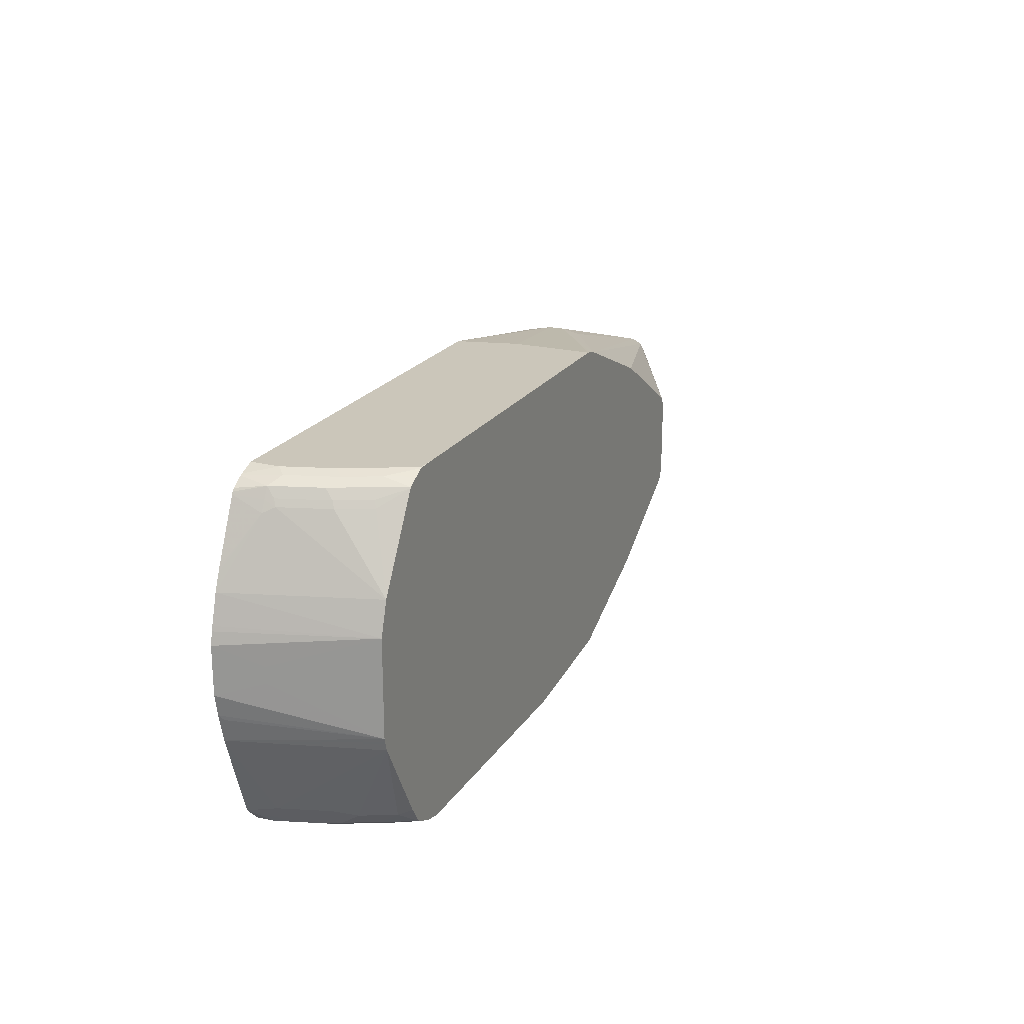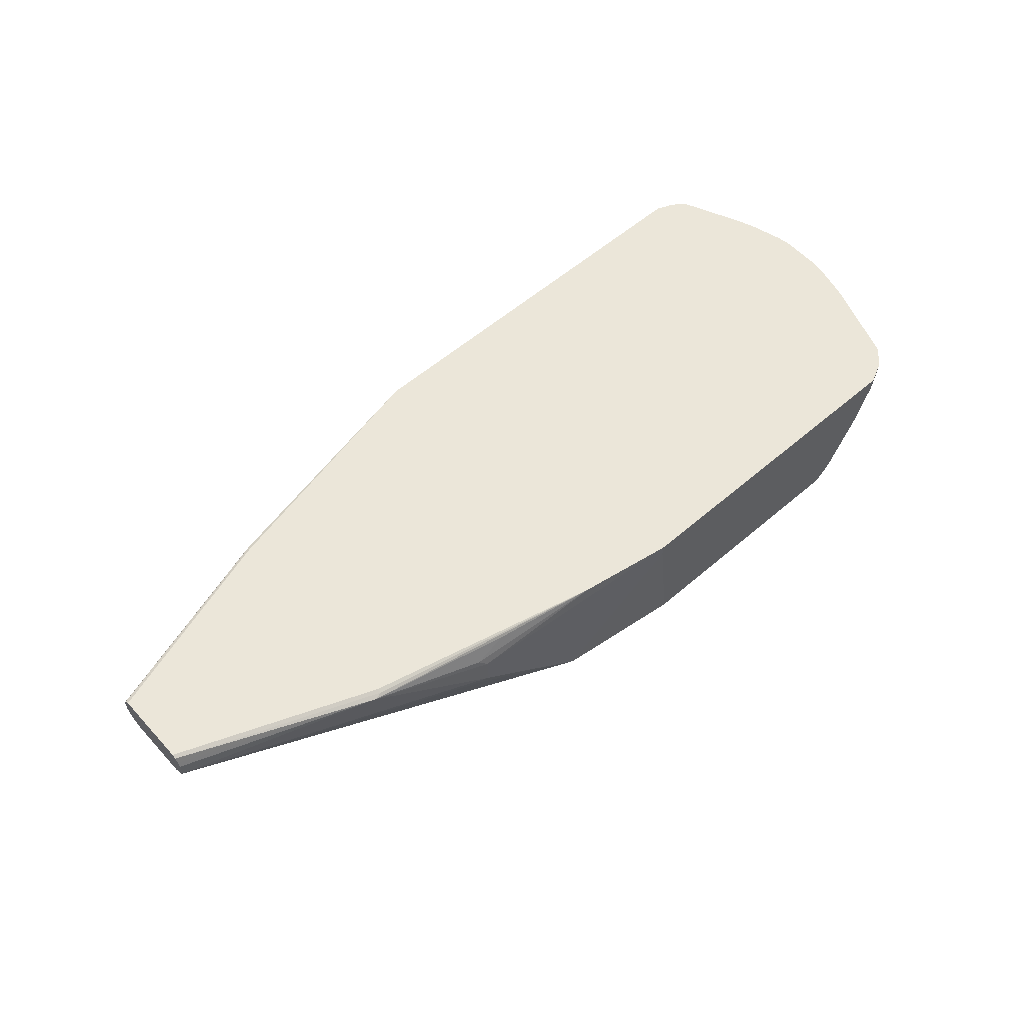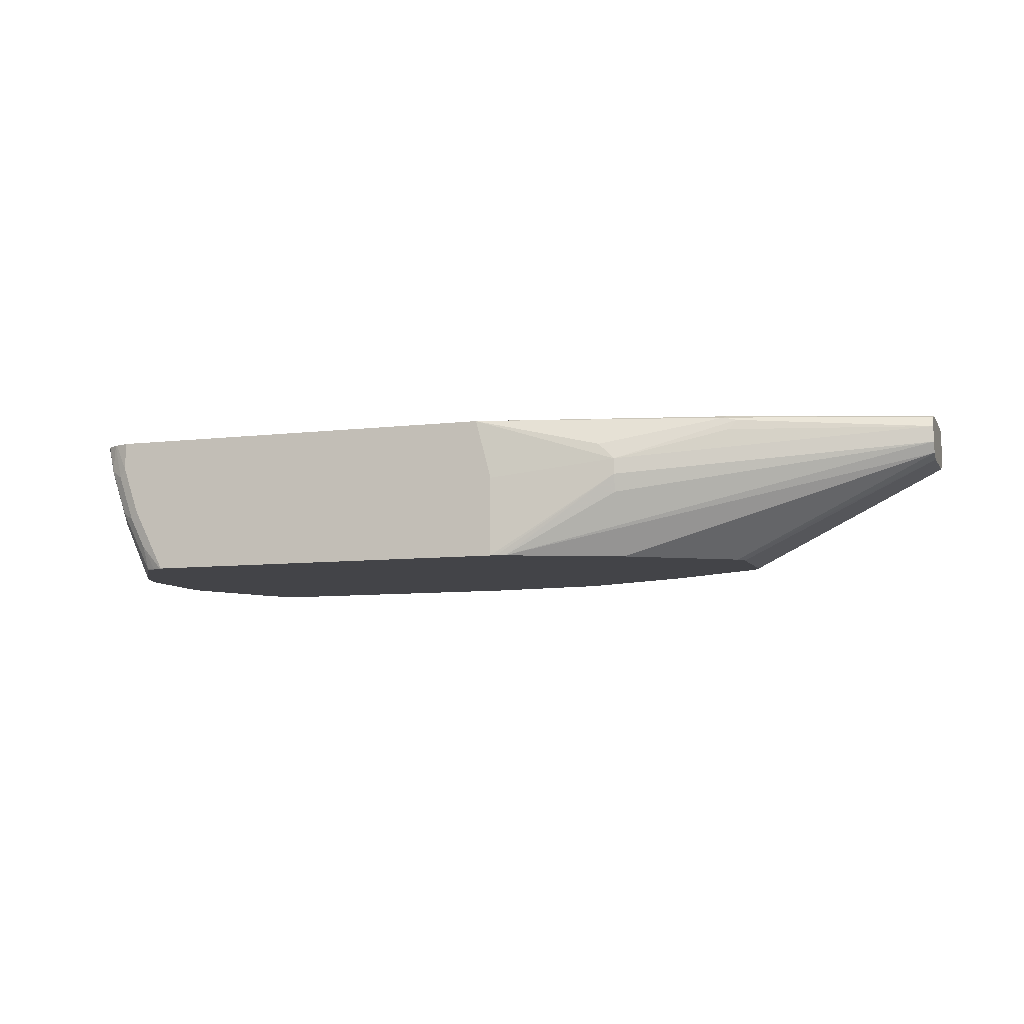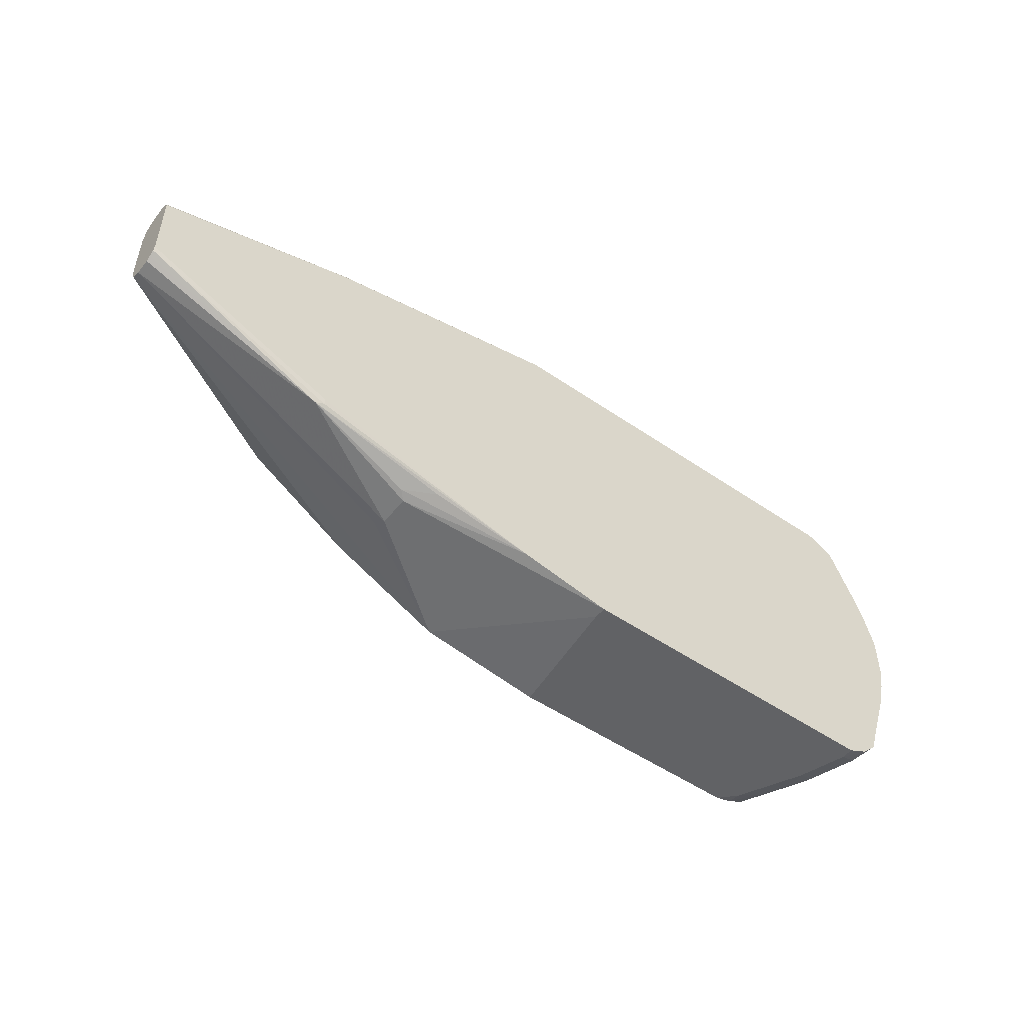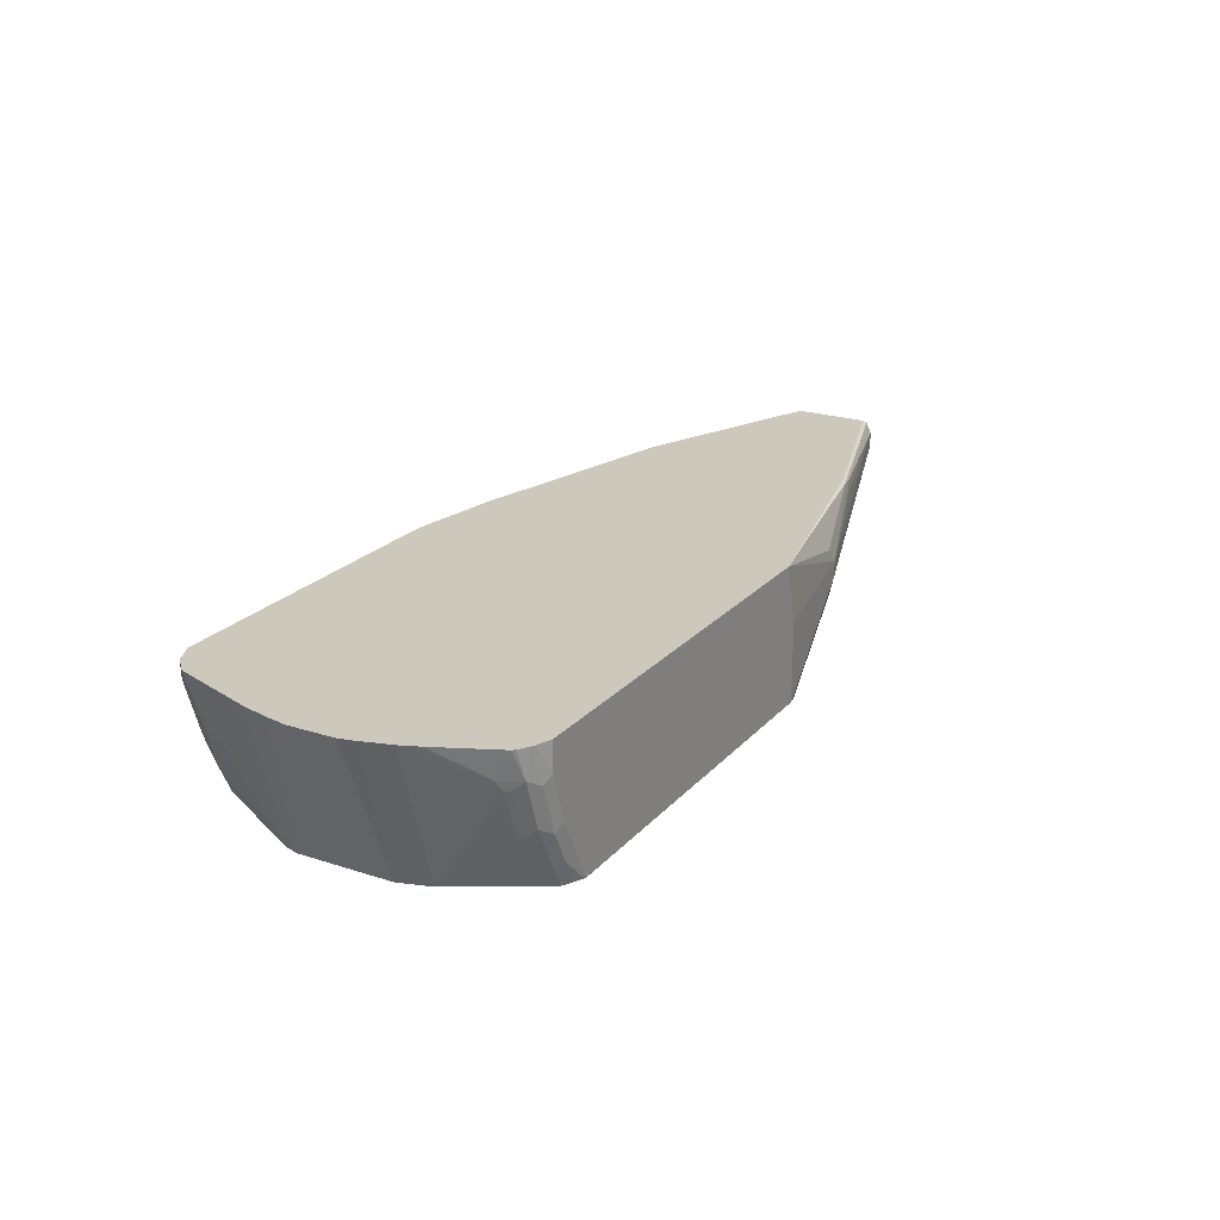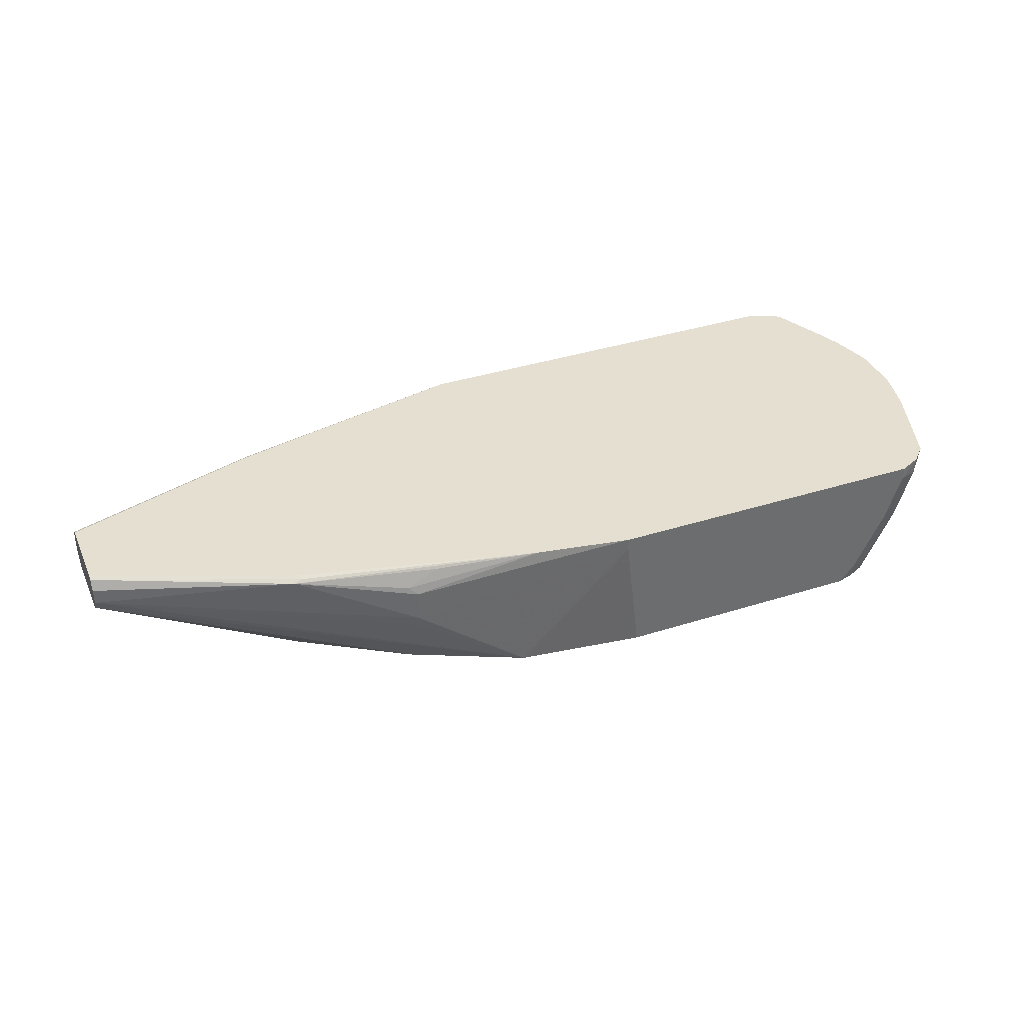
<metadata>
{"format":"obj","ext":"obj","renderer":"f3d","projection":"perspective","resolution":1024,"background":"white","views":[{"elev":21.2,"azim":114.1,"up":"+Y"},{"elev":57.4,"azim":-41.8,"up":"+Z"},{"elev":-8.2,"azim":-161.5,"up":"+Z"},{"elev":-50.6,"azim":-37.0,"up":"+Y"},{"elev":22.1,"azim":119.6,"up":"+Z"},{"elev":37.5,"azim":-22.1,"up":"+Z"}]}
</metadata>
<code>
v 0.6301 -0.1241 0.03819
v 0.6301 -0.1241 0.04578
v 0.6206 -0.1241 0.009542
v 0.6428 -0.1177 0.035
v 0.6431 -0.118 0.04578
v 0.4296 -0.1241 0.04578
v 0.6254 -0.1193 -0.00477
v 0.6333 -0.1177 0.006362
v 0.6015 -0.1241 -0.02864
v 0.6158 -0.1193 -0.02387
v 0.6527 -0.1084 0.04578
v 0.6413 -0.1162 0.02705
v 0.4296 -0.1241 0.03819
v 0.3724 -0.1146 0.04578
v 0.296 -0.105 0.02864
v 0.6317 -0.1162 -0.001589
v 0.592 -0.1241 -0.03884
v 0.6021 -0.1214 -0.03884
v 0.6128 -0.1163 -0.03884
v 0.6222 -0.1162 -0.02068
v 0.6492 -0.105 0.02864
v 0.6697 -0.05868 0.04578
v 0.4392 -0.1241 -0.03884
v 0.296 -0.105 0.009542
v 0.3628 -0.1146 -0.03884
v 0.2292 -0.08029 0.04578
v 0.2292 -0.08273 0.04455
v 0.2244 -0.08353 0.04296
v 0.3103 -0.1026 0.04296
v 0.2912 -0.1026 0.03341
v 0.6333 -0.1082 -0.01273
v 0.6397 -0.105 7.7e-07
v 0.6136 -0.1152 -0.03884
v 0.6238 -0.1082 -0.03182
v 0.6474 -0.05543 -0.03884
v 0.6703 -0.05701 0.04578
v 0.11 -0.03818 0.02864
v 0.2929 -0.1018 0.00319
v 0.11 -0.03569 0.02366
v 0.11 -0.03499 0.02227
v 0.2956 -0.0837 -0.03884
v 0.11 -0.03256 0.04578
v 0.11 -0.03499 0.04455
v 0.11 -0.03665 0.04124
v 0.11 -0.03818 0.03819
v 0.6167 -0.1106 -0.03884
v 0.6199 -0.1057 -0.03884
v 0.6496 -0.04774 -0.03884
v 0.6731 -0.04295 0.04296
v 0.6718 -0.05115 0.04578
v 0.11 -0.03361 0.02158
v 0.2324 -0.04455 -0.03884
v 0.2951 -0.08347 -0.03884
v 0.11 0.01345 0.04578
v 0.6496 0.009546 -0.03884
v 0.6683 -0.0191 0.01909
v 0.6769 -0.02765 0.04578
v 0.6745 -0.04015 0.04578
v 0.6736 -0.04352 0.04578
v 0.11 -0.02864 0.01909
v 0.2294 -0.03861 -0.03884
v 0.11 0.01539 0.04482
v 0.2311 0.05166 0.04578
v 0.6437 0.02863 -0.03884
v 0.6697 0.02793 0.04578
v 0.6745 0.01121 0.04578
v 0.6753 0.008395 0.04578
v 0.6769 0.000972 0.04578
v 0.6683 -0.009555 0.01909
v 0.11 0.009546 0.01909
v 0.2292 -0.03818 -0.03884
v 0.11 0.0159 0.04455
v 0.2324 0.0541 0.04455
v 0.3819 0.08593 0.04578
v 0.6461 0.07002 0.02227
v 0.6144 0.0788 -0.03884
v 0.627 0.07002 -0.02546
v 0.6365 0.07002 -0.00636
v 0.6659 0.03741 0.04578
v 0.6492 0.06683 0.02864
v 0.11 0.0159 0.02227
v 0.2324 0.0159 -0.03884
v 0.2298 0.01082 -0.03884
v 0.2292 0.009546 -0.03884
v 0.11 0.0168 0.04276
v 0.2244 0.0525 0.04296
v 0.3056 0.07637 0.02864
v 0.2976 0.07479 0.02705
v 0.296 0.07637 0.01909
v 0.6301 0.08593 0.04578
v 0.3724 0.08593 0.009542
v 0.6461 0.07318 0.02864
v 0.6445 0.07398 0.02386
v 0.6428 0.07956 0.02864
v 0.614 0.07933 -0.03884
v 0.6142 0.07956 -0.03819
v 0.6254 0.07398 -0.02387
v 0.6349 0.07398 -0.00477
v 0.6649 0.03987 0.04578
v 0.6492 0.07442 0.04578
v 0.2956 0.05484 -0.03884
v 0.11 0.01909 0.02864
v 0.3635 0.08385 -0.03884
v 0.11 0.01909 0.03819
v 0.2292 0.05488 0.03699
v 0.296 0.07637 0.009542
v 0.639 0.08241 0.04578
v 0.6301 0.08593 0.02864
v 0.3724 0.08593 -0.03884
v 0.6333 0.07956 7.7e-07
v 0.6473 0.07736 0.04578
v 0.6486 0.07571 0.04578
v 0.6349 0.08352 0.02386
v 0.6403 0.08178 0.04578
v 0.6077 0.08285 -0.03884
v 0.6158 0.08352 -0.02387
v 0.296 0.07398 -0.001192
v 0.3646 0.08414 -0.03884
v 0.3692 0.08527 -0.03884
v 0.6206 0.08593 7.7e-07
v 0.592 0.08593 -0.03884
v 0.6254 0.08352 -0.00477
v 0.6021 0.0856 -0.03884
v 0.6015 0.08593 -0.03819
v 0.6015 0.08568 -0.03884
f 55 67 68
f 55 68 69
f 56 69 68
f 55 66 67
f 56 68 57
f 60 70 84
f 60 84 71
f 60 71 61
f 62 63 72
f 63 73 72
f 63 74 73
f 64 75 65
f 70 83 84
f 64 77 78
f 64 78 75
f 65 75 80
f 65 80 79
f 70 81 82
f 70 82 83
f 72 73 86
f 72 86 85
f 73 87 88
f 73 88 89
f 73 89 86
f 55 65 66
f 73 74 87
f 64 76 77
f 55 64 65
f 37 81 70
f 52 60 61
f 74 90 108
f 36 48 49
f 37 45 44
f 37 44 43
f 37 43 42
f 37 42 54
f 37 54 62
f 37 62 72
f 37 72 85
f 37 85 104
f 37 104 102
f 37 102 81
f 37 70 60
f 37 60 51
f 37 51 40
f 37 40 39
f 40 51 52
f 40 52 53
f 40 53 41
f 48 55 69
f 48 69 56
f 48 56 57
f 48 57 58
f 48 58 49
f 49 58 59
f 49 59 50
f 51 60 52
f 54 63 62
f 74 108 120
f 94 110 113
f 74 124 121
f 93 110 94
f 94 111 112
f 94 112 100
f 36 49 50
f 94 113 114
f 94 114 111
f 95 115 96
f 96 116 110
f 96 110 97
f 96 115 116
f 97 110 98
f 102 106 117
f 102 117 103
f 103 117 106
f 103 106 118
f 106 109 119
f 106 119 118
f 107 114 113
f 107 113 108
f 108 113 120
f 110 116 122
f 110 122 113
f 113 122 120
f 115 123 116
f 116 123 124
f 116 124 120
f 116 120 122
f 93 98 110
f 92 94 100
f 90 107 108
f 89 109 106
f 74 121 109
f 74 109 91
f 74 91 89
f 74 89 87
f 75 92 80
f 75 78 98
f 75 98 93
f 75 93 94
f 75 94 92
f 76 95 96
f 76 96 97
f 76 97 77
f 77 97 98
f 74 120 124
f 77 98 78
f 80 92 100
f 80 100 99
f 81 101 82
f 81 102 103
f 81 103 101
f 85 86 104
f 86 105 104
f 86 89 105
f 87 89 88
f 89 106 102
f 89 102 104
f 89 104 105
f 89 91 109
f 79 80 99
f 35 48 36
f 17 121 125
f 34 46 47
f 2 63 54
f 2 54 42
f 2 42 26
f 2 26 14
f 2 14 6
f 3 7 8
f 3 8 4
f 3 9 10
f 3 10 7
f 4 11 5
f 4 8 16
f 4 16 12
f 4 12 11
f 6 14 15
f 6 15 24
f 6 24 13
f 7 16 8
f 7 10 16
f 9 17 18
f 9 18 10
f 10 18 19
f 10 19 20
f 10 20 16
f 11 21 22
f 11 12 21
f 12 16 32
f 12 32 21
f 2 74 63
f 13 24 25
f 2 90 74
f 2 114 107
f 121 124 125
f 1 2 6
f 1 6 13
f 1 13 23
f 1 23 17
f 1 17 9
f 1 9 3
f 1 3 4
f 1 4 5
f 1 5 2
f 2 5 11
f 2 11 22
f 2 22 36
f 2 36 50
f 2 50 59
f 2 59 58
f 2 58 57
f 2 57 68
f 2 68 67
f 2 67 66
f 2 66 65
f 2 65 79
f 2 79 99
f 2 99 100
f 2 100 112
f 2 112 111
f 2 111 114
f 2 107 90
f 34 47 35
f 13 25 23
f 14 27 28
f 17 35 47
f 17 47 46
f 17 46 33
f 17 33 19
f 17 19 18
f 19 33 34
f 19 34 20
f 21 35 22
f 21 32 35
f 22 35 36
f 24 28 37
f 24 37 38
f 24 38 25
f 25 38 37
f 25 37 39
f 25 39 40
f 25 40 41
f 26 42 27
f 27 42 43
f 27 43 28
f 28 43 44
f 28 44 45
f 28 45 37
f 28 30 29
f 31 34 35
f 31 35 32
f 33 46 34
f 17 48 35
f 14 26 27
f 17 55 48
f 17 76 64
f 14 28 29
f 14 29 30
f 14 30 15
f 15 30 28
f 15 28 24
f 16 31 32
f 16 20 34
f 16 34 31
f 17 23 25
f 17 25 41
f 17 41 53
f 17 53 52
f 17 52 61
f 17 61 71
f 17 71 84
f 17 84 83
f 17 83 82
f 17 82 101
f 17 101 103
f 17 103 118
f 17 118 119
f 17 119 109
f 17 109 121
f 17 125 123
f 17 123 115
f 17 115 95
f 17 95 76
f 17 64 55
f 123 125 124

</code>
